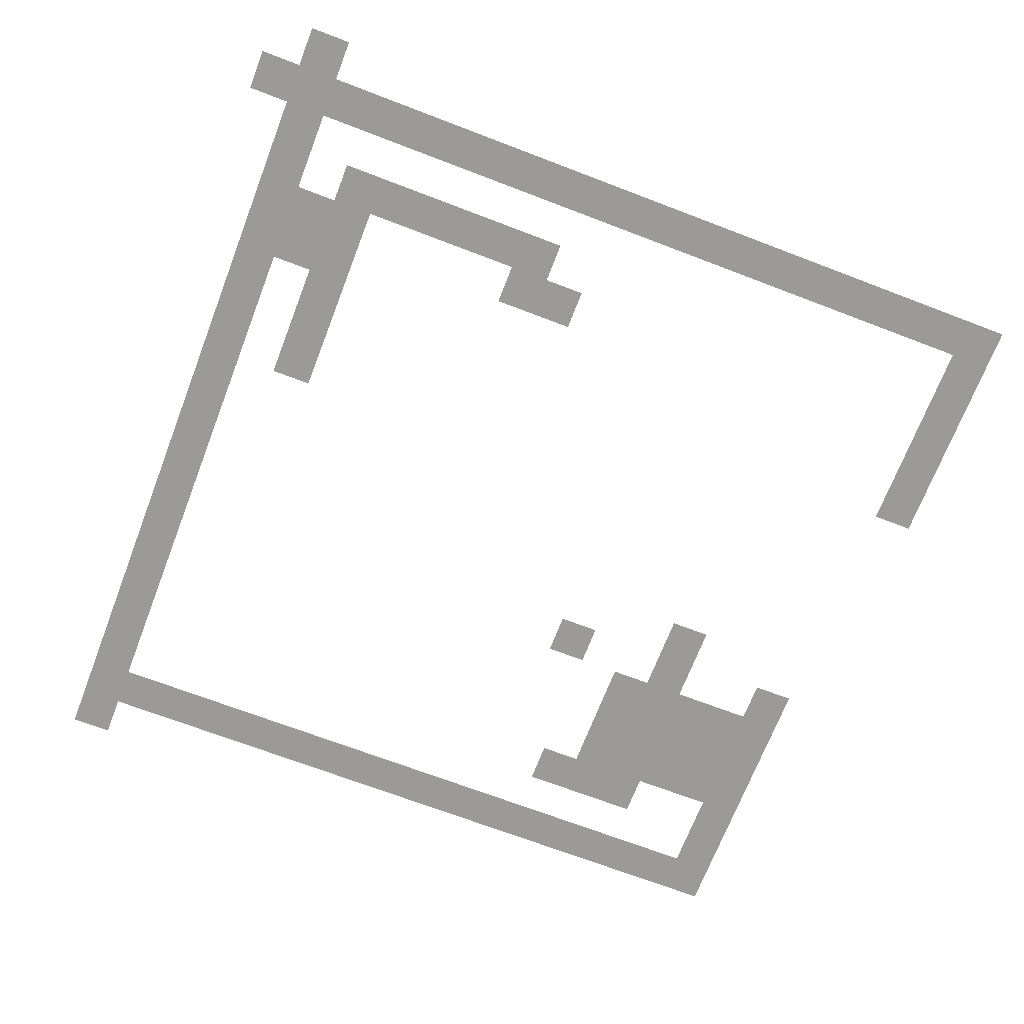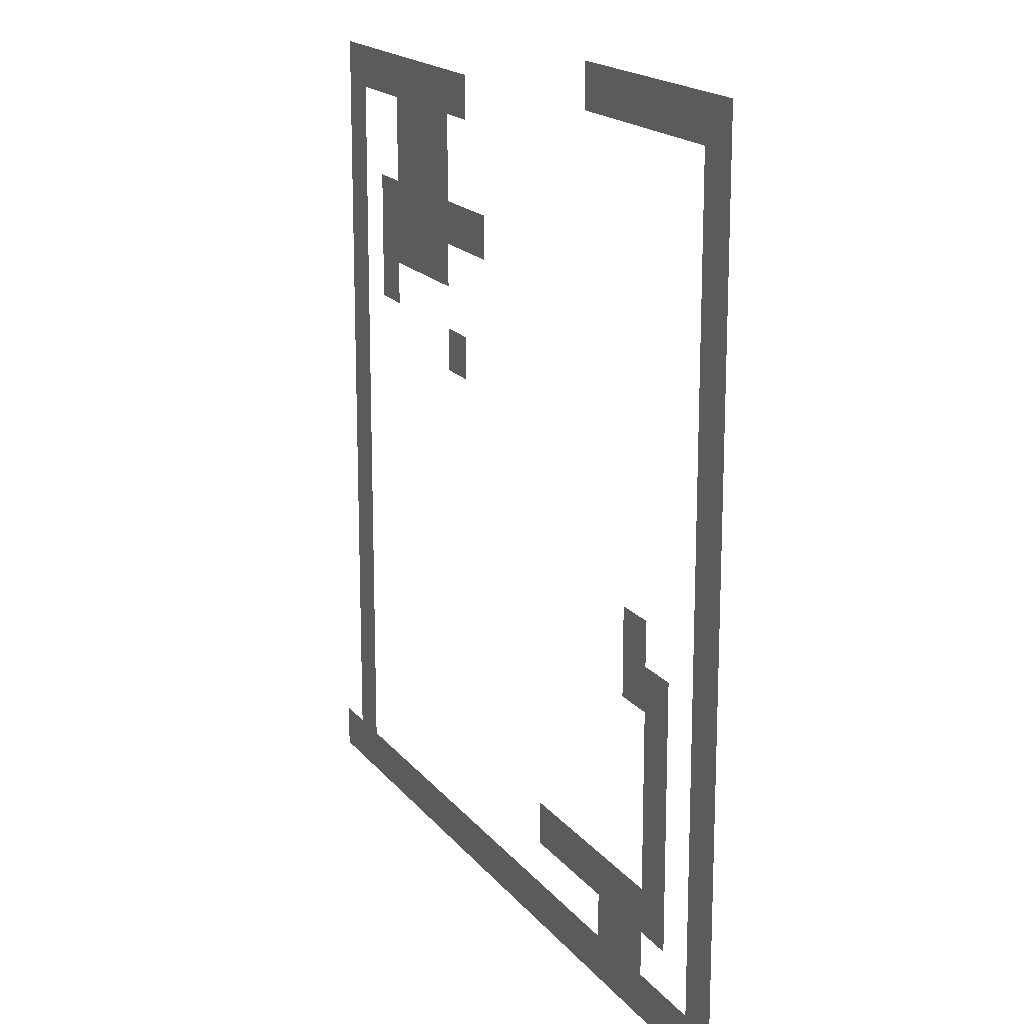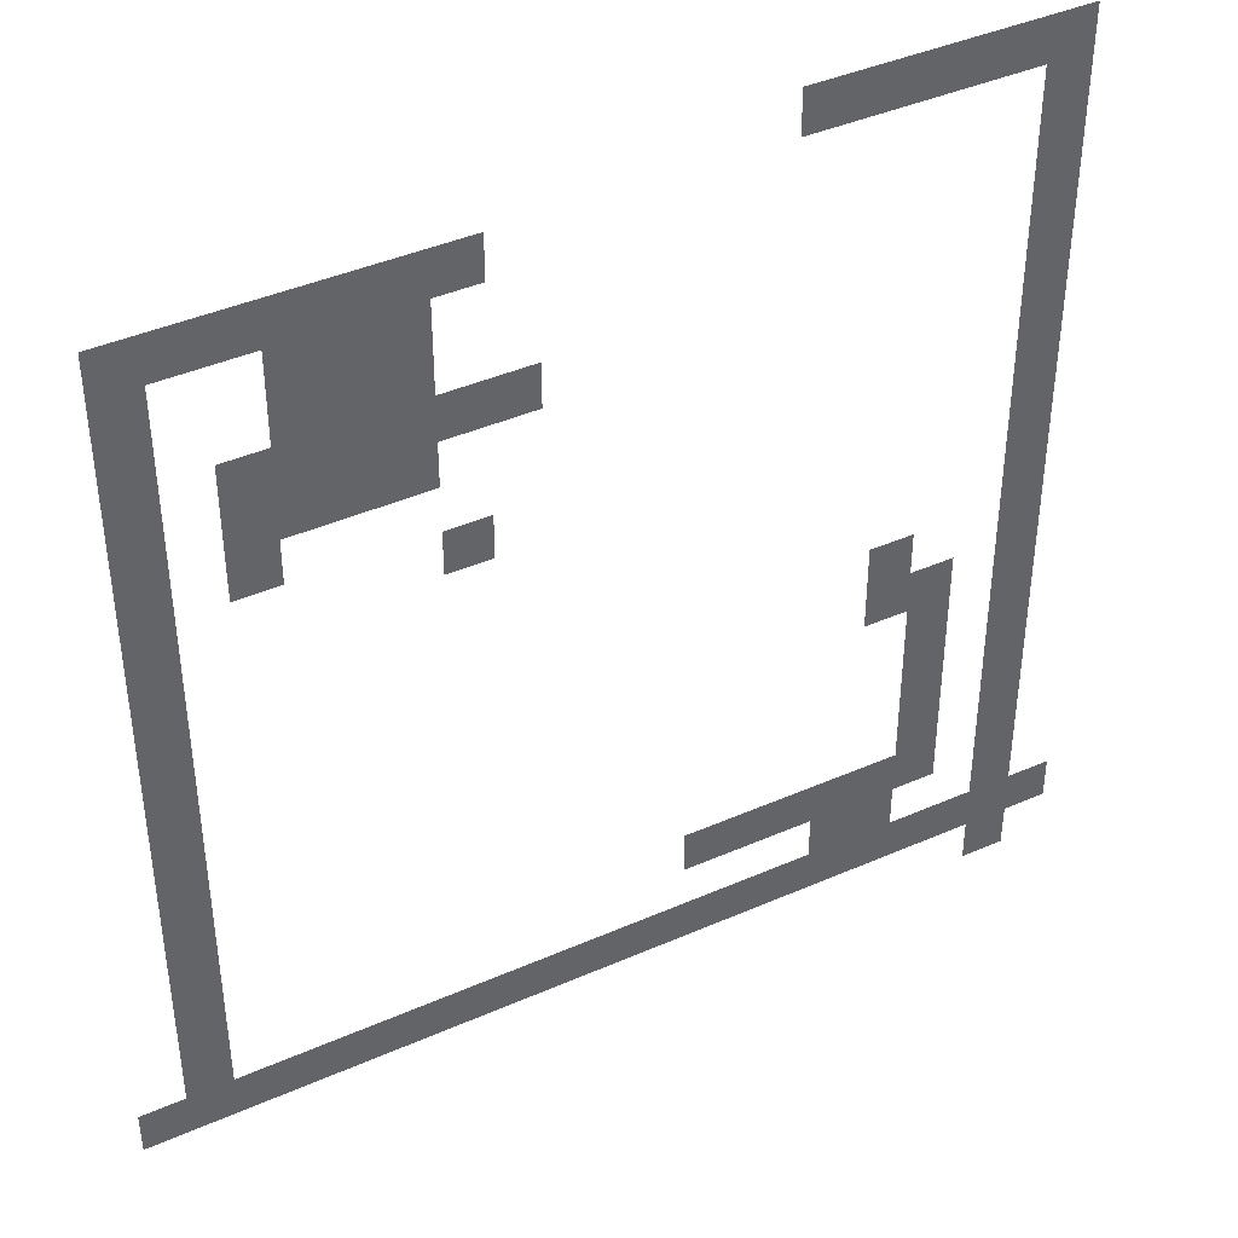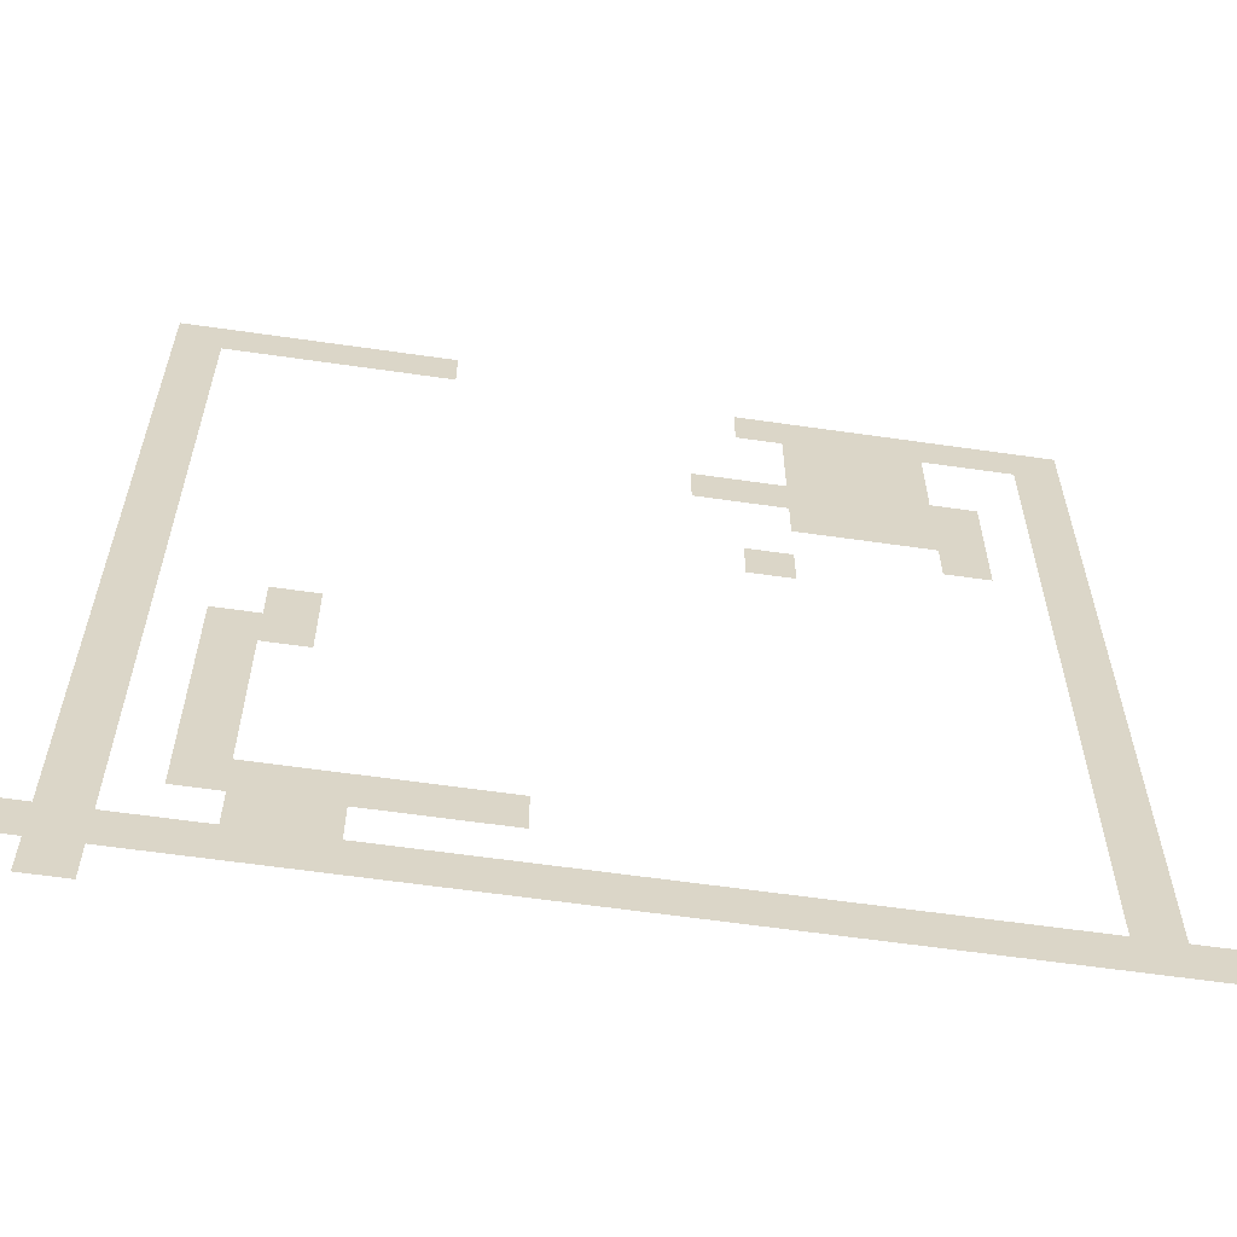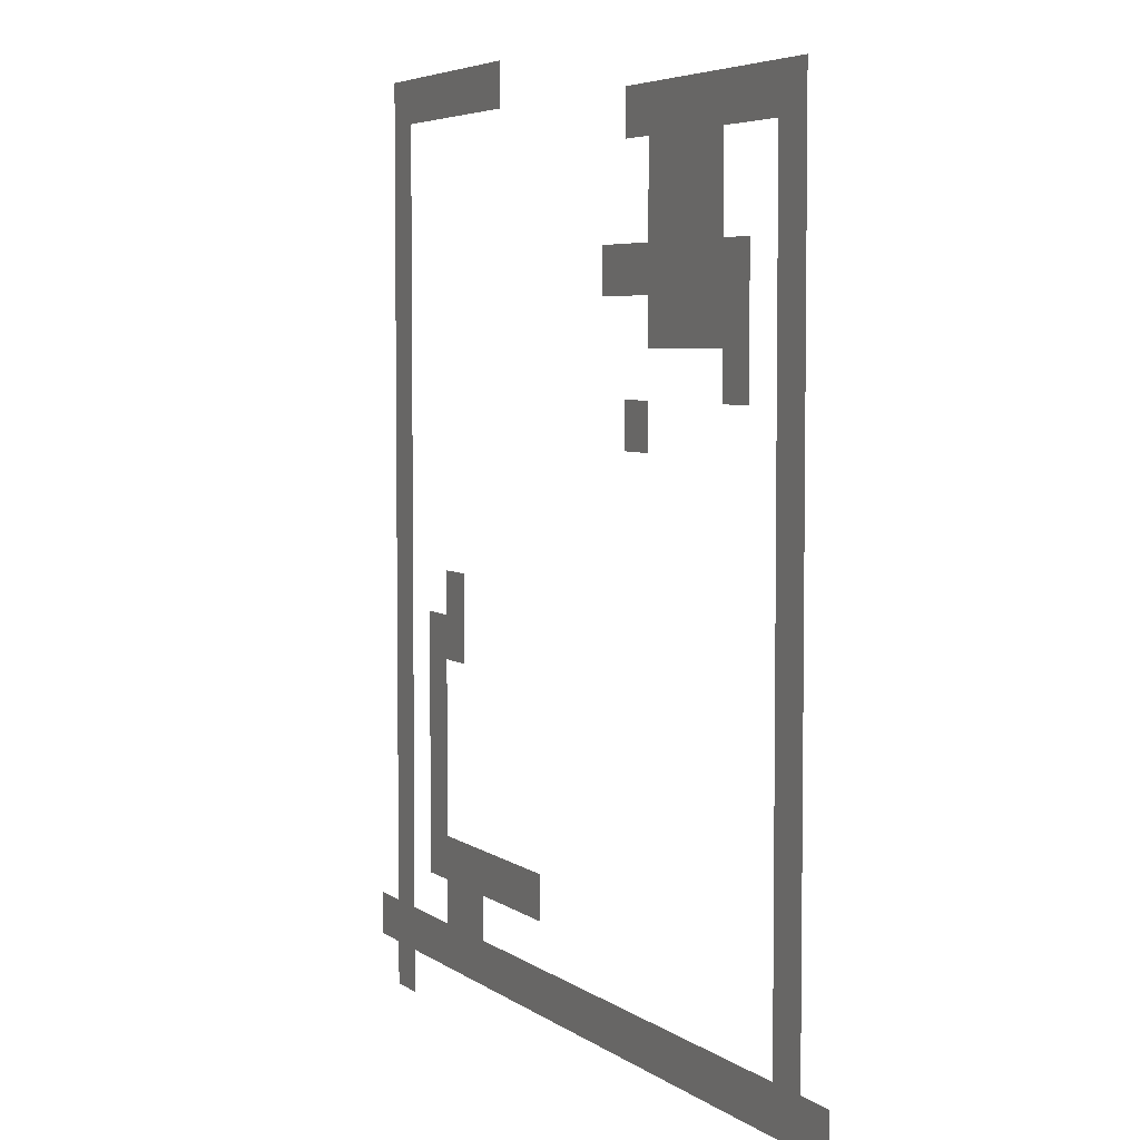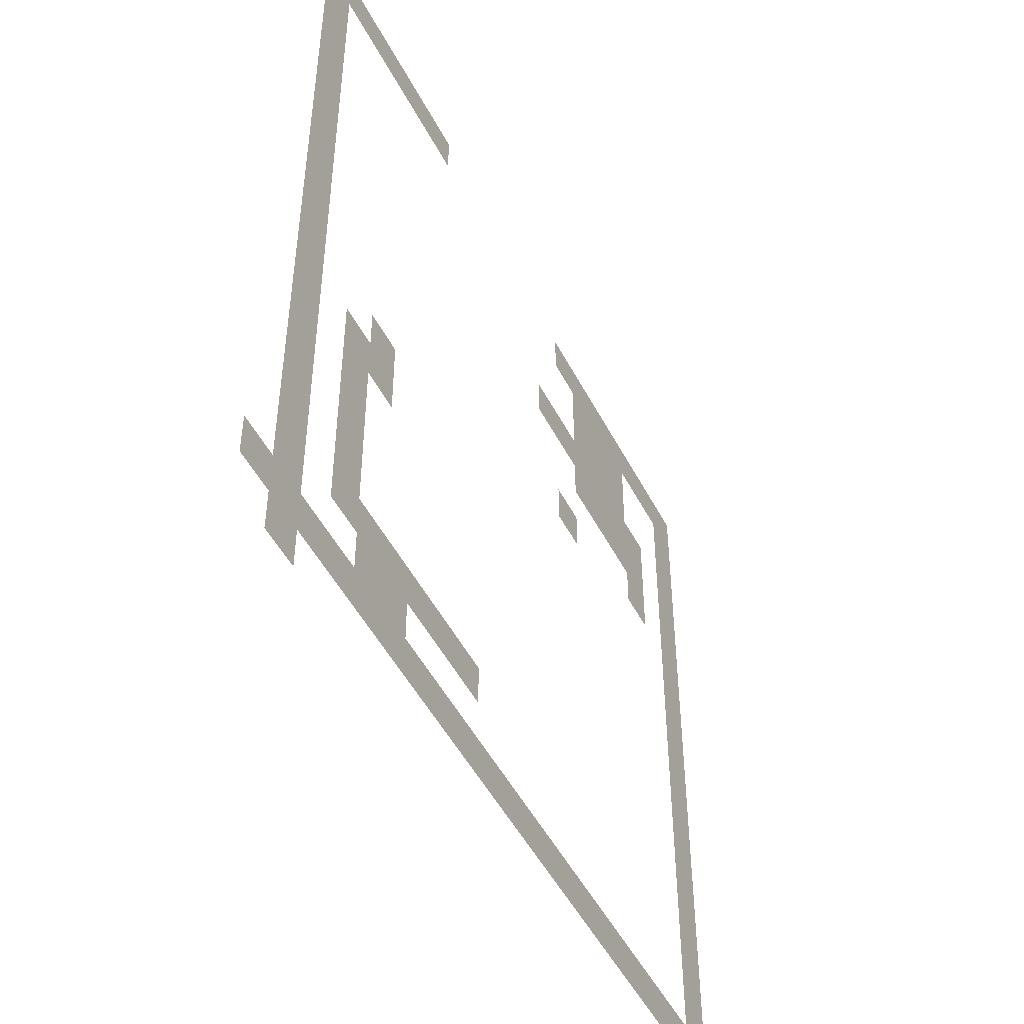
<metadata>
{"format":"obj","ext":"obj","renderer":"f3d","projection":"perspective","resolution":1024,"background":"white","views":[{"elev":-69.4,"azim":69.0,"up":"+Z"},{"elev":17.2,"azim":65.1,"up":"+Y"},{"elev":41.7,"azim":-27.9,"up":"+Y"},{"elev":-60.8,"azim":171.6,"up":"+Y"},{"elev":4.8,"azim":-115.1,"up":"+Y"},{"elev":-49.9,"azim":116.7,"up":"+Y"}]}
</metadata>
<code>
v -2 -2 0
v -3 -2 0
v -3 -1 0
v -2 -1 0
v -3 -2 0
v -4 -2 0
v -4 -1 0
v -3 -1 0
v -4 -2 0
v -5 -2 0
v -5 -1 0
v -4 -1 0
v -5 -2 0
v -6 -2 0
v -6 -1 0
v -5 -1 0
v -6 -2 0
v -7 -2 0
v -7 -1 0
v -6 -1 0
v -7 -2 0
v -8 -2 0
v -8 -1 0
v -7 -1 0
v -2 -3 0
v -3 -3 0
v -3 -2 0
v -2 -2 0
v -14 -3 0
v -15 -3 0
v -15 -2 0
v -14 -2 0
v -15 -3 0
v -16 -3 0
v -16 -2 0
v -15 -2 0
v -16 -3 0
v -17 -3 0
v -17 -2 0
v -16 -2 0
v -17 -3 0
v -18 -3 0
v -18 -2 0
v -17 -2 0
v -18 -3 0
v -19 -3 0
v -19 -2 0
v -18 -2 0
v -19 -3 0
v -20 -3 0
v -20 -2 0
v -19 -2 0
v -20 -3 0
v -21 -3 0
v -21 -2 0
v -20 -2 0
v -2 -4 0
v -3 -4 0
v -3 -3 0
v -2 -3 0
v -15 -4 0
v -16 -4 0
v -16 -3 0
v -15 -3 0
v -16 -4 0
v -17 -4 0
v -17 -3 0
v -16 -3 0
v -17 -4 0
v -18 -4 0
v -18 -3 0
v -17 -3 0
v -20 -4 0
v -21 -4 0
v -21 -3 0
v -20 -3 0
v -2 -5 0
v -3 -5 0
v -3 -4 0
v -2 -4 0
v -15 -5 0
v -16 -5 0
v -16 -4 0
v -15 -4 0
v -16 -5 0
v -17 -5 0
v -17 -4 0
v -16 -4 0
v -17 -5 0
v -18 -5 0
v -18 -4 0
v -17 -4 0
v -20 -5 0
v -21 -5 0
v -21 -4 0
v -20 -4 0
v -2 -6 0
v -3 -6 0
v -3 -5 0
v -2 -5 0
v -13 -6 0
v -14 -6 0
v -14 -5 0
v -13 -5 0
v -14 -6 0
v -15 -6 0
v -15 -5 0
v -14 -5 0
v -15 -6 0
v -16 -6 0
v -16 -5 0
v -15 -5 0
v -16 -6 0
v -17 -6 0
v -17 -5 0
v -16 -5 0
v -17 -6 0
v -18 -6 0
v -18 -5 0
v -17 -5 0
v -18 -6 0
v -19 -6 0
v -19 -5 0
v -18 -5 0
v -20 -6 0
v -21 -6 0
v -21 -5 0
v -20 -5 0
v -2 -7 0
v -3 -7 0
v -3 -6 0
v -2 -6 0
v -15 -7 0
v -16 -7 0
v -16 -6 0
v -15 -6 0
v -16 -7 0
v -17 -7 0
v -17 -6 0
v -16 -6 0
v -17 -7 0
v -18 -7 0
v -18 -6 0
v -17 -6 0
v -18 -7 0
v -19 -7 0
v -19 -6 0
v -18 -6 0
v -20 -7 0
v -21 -7 0
v -21 -6 0
v -20 -6 0
v -2 -8 0
v -3 -8 0
v -3 -7 0
v -2 -7 0
v -18 -8 0
v -19 -8 0
v -19 -7 0
v -18 -7 0
v -20 -8 0
v -21 -8 0
v -21 -7 0
v -20 -7 0
v -2 -9 0
v -3 -9 0
v -3 -8 0
v -2 -8 0
v -14 -9 0
v -15 -9 0
v -15 -8 0
v -14 -8 0
v -20 -9 0
v -21 -9 0
v -21 -8 0
v -20 -8 0
v -2 -10 0
v -3 -10 0
v -3 -9 0
v -2 -9 0
v -20 -10 0
v -21 -10 0
v -21 -9 0
v -20 -9 0
v -2 -11 0
v -3 -11 0
v -3 -10 0
v -2 -10 0
v -20 -11 0
v -21 -11 0
v -21 -10 0
v -20 -10 0
v -2 -12 0
v -3 -12 0
v -3 -11 0
v -2 -11 0
v -20 -12 0
v -21 -12 0
v -21 -11 0
v -20 -11 0
v -2 -13 0
v -3 -13 0
v -3 -12 0
v -2 -12 0
v -5 -13 0
v -6 -13 0
v -6 -12 0
v -5 -12 0
v -20 -13 0
v -21 -13 0
v -21 -12 0
v -20 -12 0
v -2 -14 0
v -3 -14 0
v -3 -13 0
v -2 -13 0
v -4 -14 0
v -5 -14 0
v -5 -13 0
v -4 -13 0
v -5 -14 0
v -6 -14 0
v -6 -13 0
v -5 -13 0
v -20 -14 0
v -21 -14 0
v -21 -13 0
v -20 -13 0
v -2 -15 0
v -3 -15 0
v -3 -14 0
v -2 -14 0
v -4 -15 0
v -5 -15 0
v -5 -14 0
v -4 -14 0
v -20 -15 0
v -21 -15 0
v -21 -14 0
v -20 -14 0
v -2 -16 0
v -3 -16 0
v -3 -15 0
v -2 -15 0
v -4 -16 0
v -5 -16 0
v -5 -15 0
v -4 -15 0
v -20 -16 0
v -21 -16 0
v -21 -15 0
v -20 -15 0
v -2 -17 0
v -3 -17 0
v -3 -16 0
v -2 -16 0
v -4 -17 0
v -5 -17 0
v -5 -16 0
v -4 -16 0
v -20 -17 0
v -21 -17 0
v -21 -16 0
v -20 -16 0
v -2 -18 0
v -3 -18 0
v -3 -17 0
v -2 -17 0
v -4 -18 0
v -5 -18 0
v -5 -17 0
v -4 -17 0
v -20 -18 0
v -21 -18 0
v -21 -17 0
v -20 -17 0
v -2 -19 0
v -3 -19 0
v -3 -18 0
v -2 -18 0
v -4 -19 0
v -5 -19 0
v -5 -18 0
v -4 -18 0
v -5 -19 0
v -6 -19 0
v -6 -18 0
v -5 -18 0
v -6 -19 0
v -7 -19 0
v -7 -18 0
v -6 -18 0
v -7 -19 0
v -8 -19 0
v -8 -18 0
v -7 -18 0
v -8 -19 0
v -9 -19 0
v -9 -18 0
v -8 -18 0
v -9 -19 0
v -10 -19 0
v -10 -18 0
v -9 -18 0
v -20 -19 0
v -21 -19 0
v -21 -18 0
v -20 -18 0
v -2 -20 0
v -3 -20 0
v -3 -19 0
v -2 -19 0
v -5 -20 0
v -6 -20 0
v -6 -19 0
v -5 -19 0
v -6 -20 0
v -7 -20 0
v -7 -19 0
v -6 -19 0
v -20 -20 0
v -21 -20 0
v -21 -19 0
v -20 -19 0
v -1 -21 0
v -2 -21 0
v -2 -20 0
v -1 -20 0
v -2 -21 0
v -3 -21 0
v -3 -20 0
v -2 -20 0
v -3 -21 0
v -4 -21 0
v -4 -20 0
v -3 -20 0
v -4 -21 0
v -5 -21 0
v -5 -20 0
v -4 -20 0
v -5 -21 0
v -6 -21 0
v -6 -20 0
v -5 -20 0
v -6 -21 0
v -7 -21 0
v -7 -20 0
v -6 -20 0
v -7 -21 0
v -8 -21 0
v -8 -20 0
v -7 -20 0
v -8 -21 0
v -9 -21 0
v -9 -20 0
v -8 -20 0
v -9 -21 0
v -10 -21 0
v -10 -20 0
v -9 -20 0
v -10 -21 0
v -11 -21 0
v -11 -20 0
v -10 -20 0
v -11 -21 0
v -12 -21 0
v -12 -20 0
v -11 -20 0
v -12 -21 0
v -13 -21 0
v -13 -20 0
v -12 -20 0
v -13 -21 0
v -14 -21 0
v -14 -20 0
v -13 -20 0
v -14 -21 0
v -15 -21 0
v -15 -20 0
v -14 -20 0
v -15 -21 0
v -16 -21 0
v -16 -20 0
v -15 -20 0
v -16 -21 0
v -17 -21 0
v -17 -20 0
v -16 -20 0
v -17 -21 0
v -18 -21 0
v -18 -20 0
v -17 -20 0
v -18 -21 0
v -19 -21 0
v -19 -20 0
v -18 -20 0
v -19 -21 0
v -20 -21 0
v -20 -20 0
v -19 -20 0
v -20 -21 0
v -21 -21 0
v -21 -20 0
v -20 -20 0
v -21 -21 0
v -22 -21 0
v -22 -20 0
v -21 -20 0
v -2 -22 0
v -3 -22 0
v -3 -21 0
v -2 -21 0
g mapas_16_mesh_0003
f 1 2 3 4
f 5 6 7 8
f 9 10 11 12
f 13 14 15 16
f 17 18 19 20
f 21 22 23 24
f 25 26 27 28
f 29 30 31 32
f 33 34 35 36
f 37 38 39 40
f 41 42 43 44
f 45 46 47 48
f 49 50 51 52
f 53 54 55 56
f 57 58 59 60
f 61 62 63 64
f 65 66 67 68
f 69 70 71 72
f 73 74 75 76
f 77 78 79 80
f 81 82 83 84
f 85 86 87 88
f 89 90 91 92
f 93 94 95 96
f 97 98 99 100
f 101 102 103 104
f 105 106 107 108
f 109 110 111 112
f 113 114 115 116
f 117 118 119 120
f 121 122 123 124
f 125 126 127 128
f 129 130 131 132
f 133 134 135 136
f 137 138 139 140
f 141 142 143 144
f 145 146 147 148
f 149 150 151 152
f 153 154 155 156
f 157 158 159 160
f 161 162 163 164
f 165 166 167 168
f 169 170 171 172
f 173 174 175 176
f 177 178 179 180
f 181 182 183 184
f 185 186 187 188
f 189 190 191 192
f 193 194 195 196
f 197 198 199 200
f 201 202 203 204
f 205 206 207 208
f 209 210 211 212
f 213 214 215 216
f 217 218 219 220
f 221 222 223 224
f 225 226 227 228
f 229 230 231 232
f 233 234 235 236
f 237 238 239 240
f 241 242 243 244
f 245 246 247 248
f 249 250 251 252
f 253 254 255 256
f 257 258 259 260
f 261 262 263 264
f 265 266 267 268
f 269 270 271 272
f 273 274 275 276
f 277 278 279 280
f 281 282 283 284
f 285 286 287 288
f 289 290 291 292
f 293 294 295 296
f 297 298 299 300
f 301 302 303 304
f 305 306 307 308
f 309 310 311 312
f 313 314 315 316
f 317 318 319 320
f 321 322 323 324
f 325 326 327 328
f 329 330 331 332
f 333 334 335 336
f 337 338 339 340
f 341 342 343 344
f 345 346 347 348
f 349 350 351 352
f 353 354 355 356
f 357 358 359 360
f 361 362 363 364
f 365 366 367 368
f 369 370 371 372
f 373 374 375 376
f 377 378 379 380
f 381 382 383 384
f 385 386 387 388
f 389 390 391 392
f 393 394 395 396
f 397 398 399 400
f 401 402 403 404
f 405 406 407 408
f 409 410 411 412

</code>
